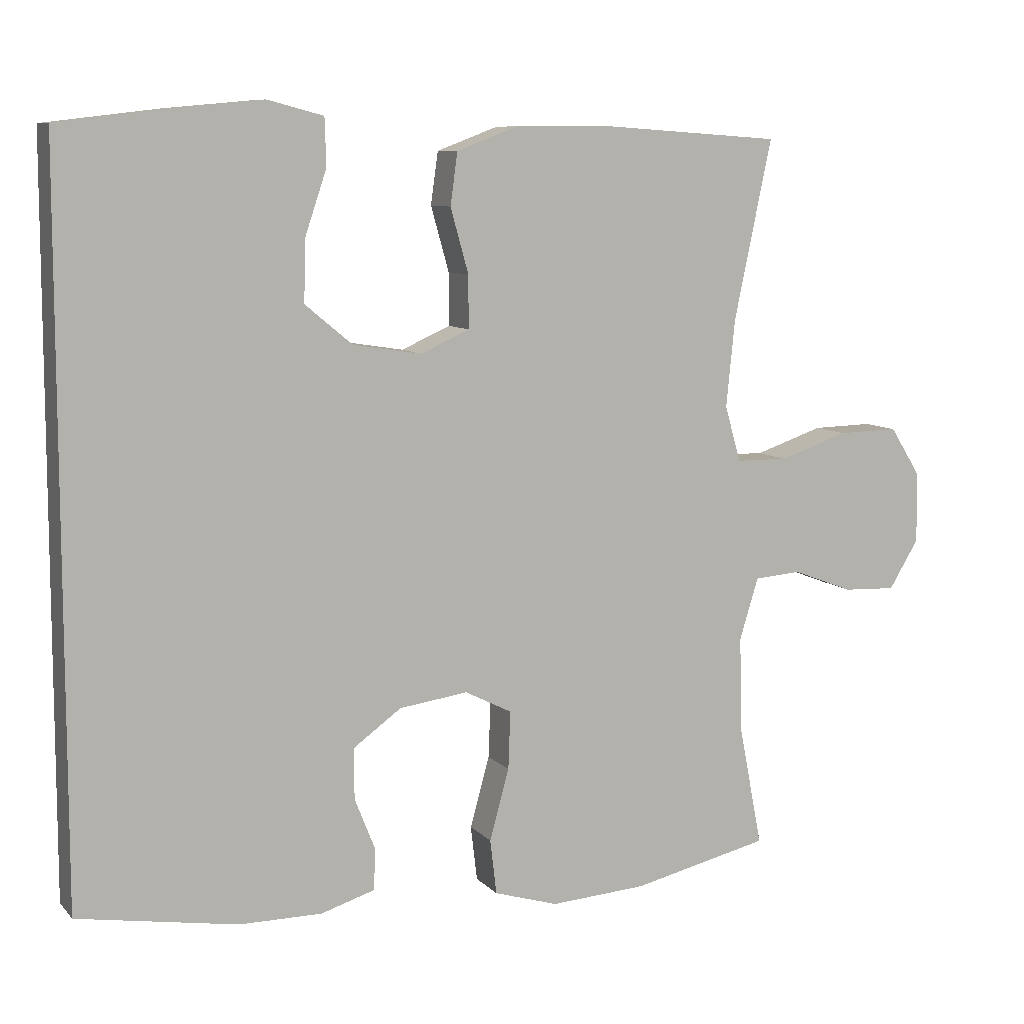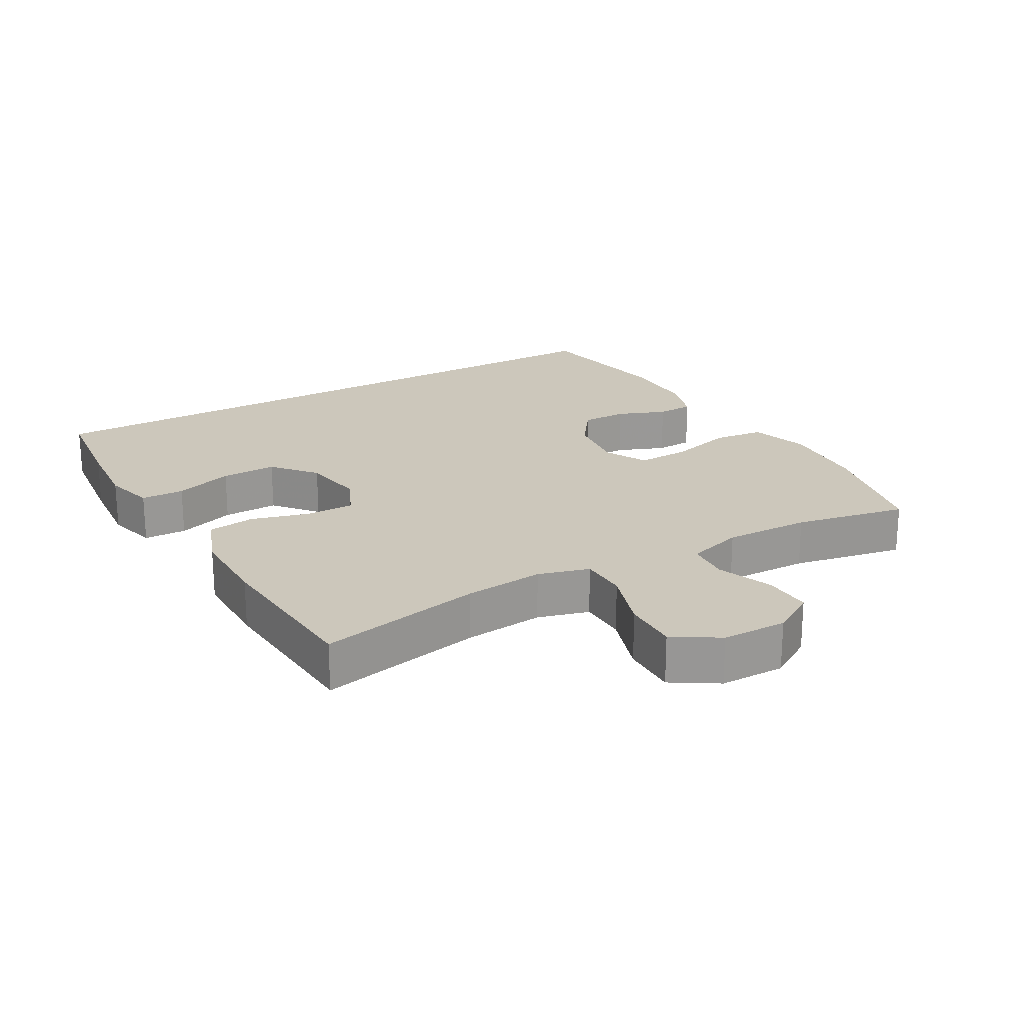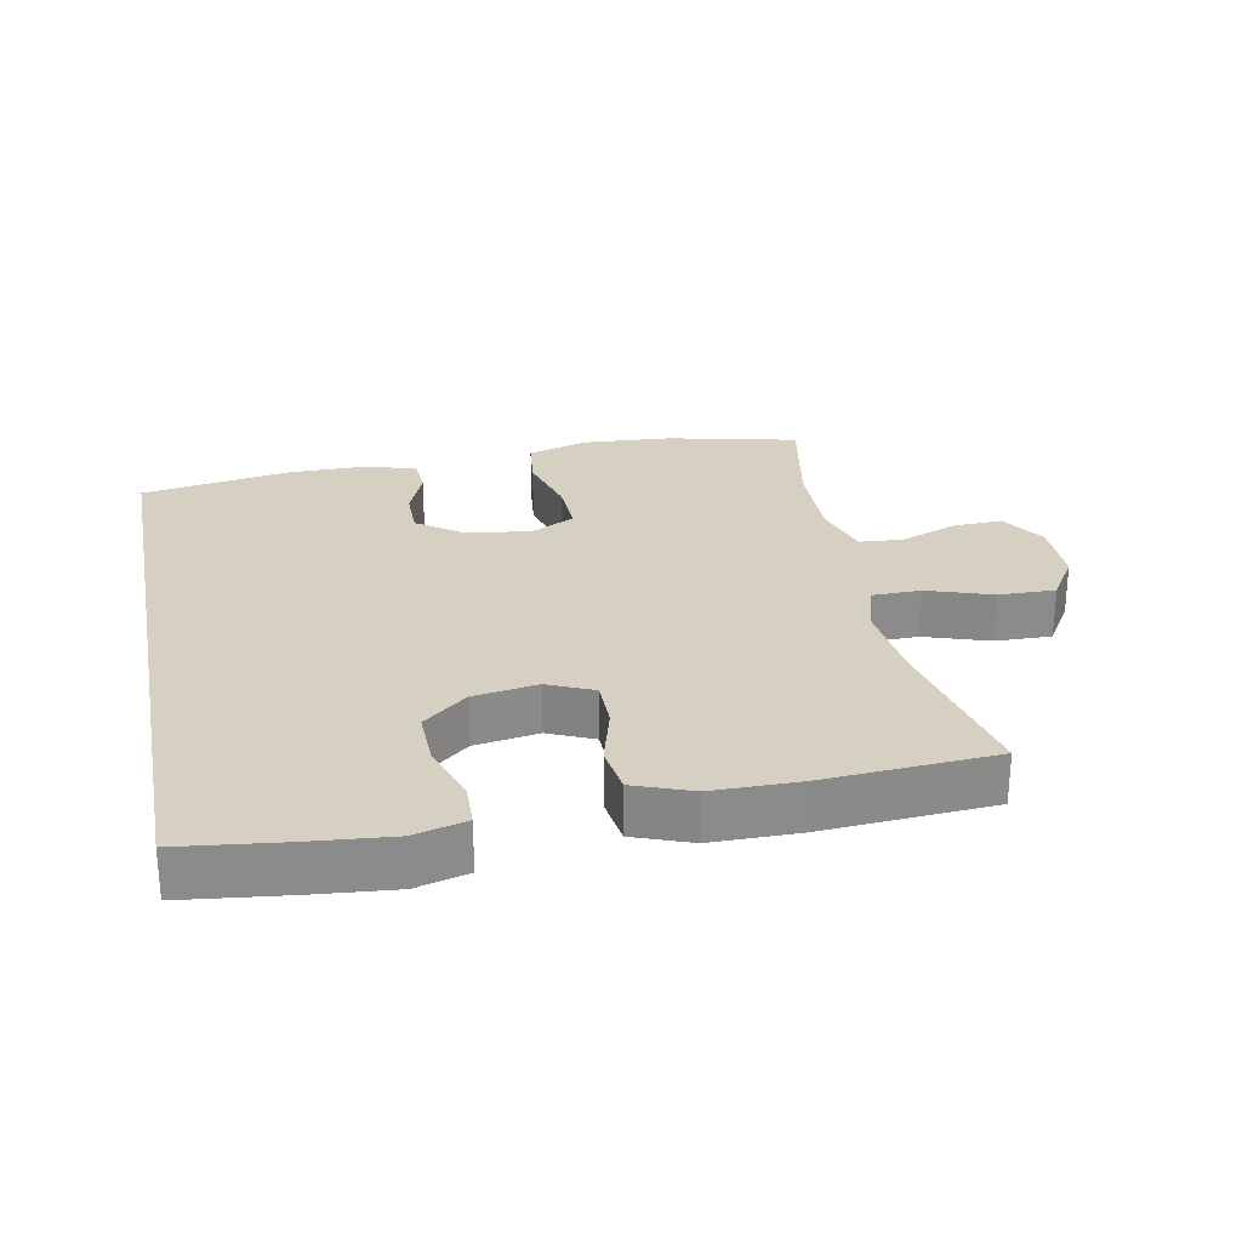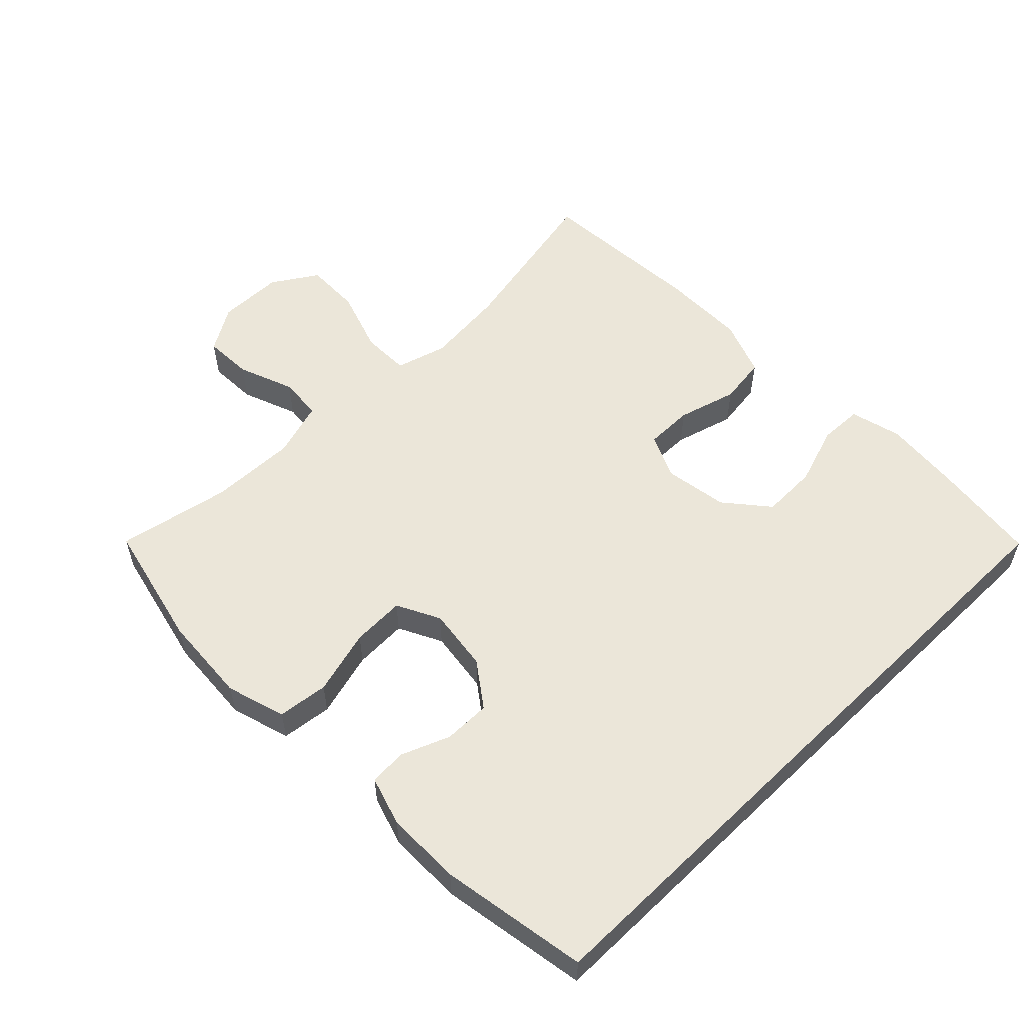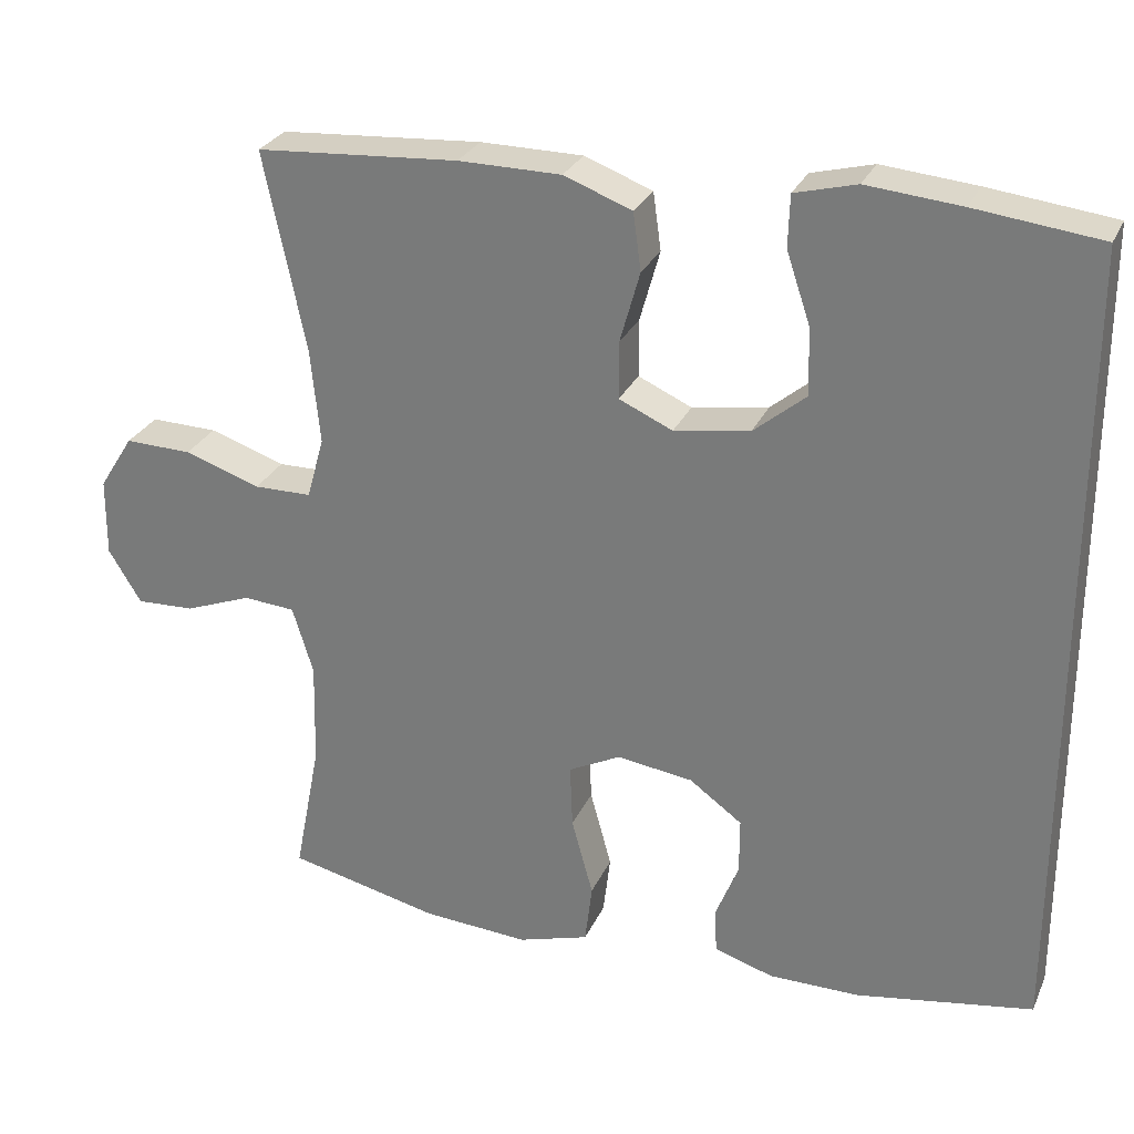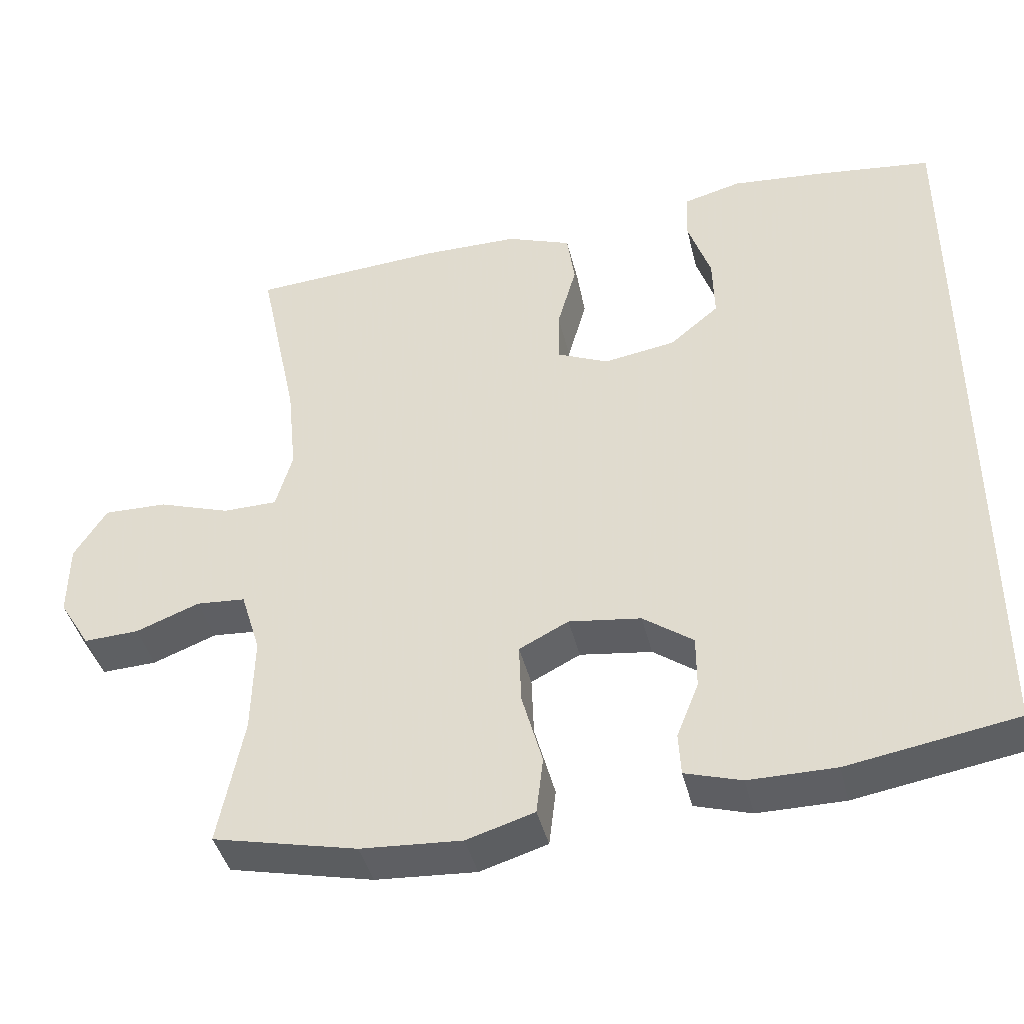
<metadata>
{"format":"obj","ext":"obj","renderer":"f3d","projection":"perspective","resolution":1024,"background":"white","views":[{"elev":8.7,"azim":-23.3,"up":"+Z"},{"elev":21.7,"azim":60.1,"up":"+Y"},{"elev":26.5,"azim":-11.1,"up":"+Y"},{"elev":55.8,"azim":-134.3,"up":"+Y"},{"elev":27.9,"azim":-159.4,"up":"+Z"},{"elev":-42.0,"azim":-166.5,"up":"+Z"}]}
</metadata>
<code>
v 0.5 0.07 0.5
v 0.448 0.07 0.252
v 0.436 0.07 0.132
v 0.458 0.07 0.055
v 0.53 0.07 0.054
v 0.625 0.07 0.086
v 0.709 0.07 0.088
v 0.752 0.07 0.02
v 0.753 0.07 -0.078
v 0.712 0.07 -0.145
v 0.639 0.07 -0.142
v 0.555 0.07 -0.11
v 0.49 0.07 -0.115
v 0.464 0.07 -0.2
v 0.467 0.07 -0.33
v 0.5 0.07 -0.5
v 0.31 0.07 -0.544
v 0.177 0.07 -0.553
v 0.088 0.07 -0.526
v 0.079 0.07 -0.45
v 0.106 0.07 -0.352
v 0.109 0.07 -0.272
v 0.044 0.07 -0.239
v -0.051 0.07 -0.252
v -0.117 0.07 -0.3
v -0.117 0.07 -0.37
v -0.088 0.07 -0.443
v -0.091 0.07 -0.499
v -0.165 0.07 -0.522
v -0.279 0.07 -0.522
v -0.5 0.07 -0.485
v -0.5 0.07 0.518
v -0.343 0.07 0.537
v -0.225 0.07 0.548
v -0.148 0.07 0.528
v -0.146 0.07 0.463
v -0.176 0.07 0.374
v -0.178 0.07 0.29
v -0.113 0.07 0.236
v -0.018 0.07 0.221
v 0.049 0.07 0.251
v 0.049 0.07 0.323
v 0.024 0.07 0.412
v 0.034 0.07 0.484
v 0.119 0.07 0.516
v 0.247 0.07 0.517
v 0.5 0 0.5
v 0.448 0 0.252
v 0.436 0 0.132
v 0.458 0 0.055
v 0.53 0 0.054
v 0.625 0 0.086
v 0.709 0 0.088
v 0.752 0 0.02
v 0.753 0 -0.078
v 0.712 0 -0.145
v 0.639 0 -0.142
v 0.555 0 -0.11
v 0.49 0 -0.115
v 0.464 0 -0.2
v 0.467 0 -0.33
v 0.5 0 -0.5
v 0.31 0 -0.544
v 0.177 0 -0.553
v 0.088 0 -0.526
v 0.079 0 -0.45
v 0.106 0 -0.352
v 0.109 0 -0.272
v 0.044 0 -0.239
v -0.051 0 -0.252
v -0.117 0 -0.3
v -0.117 0 -0.37
v -0.088 0 -0.443
v -0.091 0 -0.499
v -0.165 0 -0.522
v -0.279 0 -0.522
v -0.5 0 -0.485
v -0.5 0 0.518
v -0.343 0 0.537
v -0.225 0 0.548
v -0.148 0 0.528
v -0.146 0 0.463
v -0.176 0 0.374
v -0.178 0 0.29
v -0.113 0 0.236
v -0.018 0 0.221
v 0.049 0 0.251
v 0.049 0 0.323
v 0.024 0 0.412
v 0.034 0 0.484
v 0.119 0 0.516
v 0.247 0 0.517
f 46 1 2
f 45 46 2
f 44 45 2
f 43 44 2
f 42 43 2
f 41 42 2 3
f 40 41 3 4
f 39 40 4
f 35 36 37
f 34 35 37
f 33 34 37
f 32 33 37
f 31 32 37
f 31 37 38
f 29 30 31
f 28 29 31
f 27 28 31
f 26 27 31
f 25 26 31 38
f 24 25 38 39
f 19 20 21
f 18 19 21
f 17 18 21
f 16 17 21
f 15 16 21
f 14 15 21 22
f 13 14 22 23
f 10 11 12
f 9 10 12
f 8 9 12
f 7 8 12
f 6 7 12
f 5 6 12
f 4 5 12 13
f 23 24 39
f 13 23 39
f 4 13 39
f 48 47 92
f 48 92 91
f 48 91 90
f 48 90 89
f 48 89 88
f 49 48 88 87
f 50 49 87 86
f 50 86 85
f 83 82 81
f 83 81 80
f 83 80 79
f 83 79 78
f 83 78 77
f 84 83 77
f 77 76 75
f 77 75 74
f 77 74 73
f 77 73 72
f 84 77 72 71
f 85 84 71 70
f 67 66 65
f 67 65 64
f 67 64 63
f 67 63 62
f 67 62 61
f 68 67 61 60
f 69 68 60 59
f 58 57 56
f 58 56 55
f 58 55 54
f 58 54 53
f 58 53 52
f 58 52 51
f 59 58 51 50
f 85 70 69
f 85 69 59
f 85 59 50
f 1 47 48 2
f 2 48 49 3
f 3 49 50 4
f 4 50 51 5
f 5 51 52 6
f 6 52 53 7
f 7 53 54 8
f 8 54 55 9
f 9 55 56 10
f 10 56 57 11
f 11 57 58 12
f 12 58 59 13
f 13 59 60 14
f 14 60 61 15
f 15 61 62 16
f 16 62 63 17
f 17 63 64 18
f 18 64 65 19
f 19 65 66 20
f 20 66 67 21
f 21 67 68 22
f 22 68 69 23
f 23 69 70 24
f 24 70 71 25
f 25 71 72 26
f 26 72 73 27
f 27 73 74 28
f 28 74 75 29
f 29 75 76 30
f 30 76 77 31
f 31 77 78 32
f 32 78 79 33
f 33 79 80 34
f 34 80 81 35
f 35 81 82 36
f 36 82 83 37
f 37 83 84 38
f 38 84 85 39
f 39 85 86 40
f 40 86 87 41
f 41 87 88 42
f 42 88 89 43
f 43 89 90 44
f 44 90 91 45
f 45 91 92 46
f 46 92 47 1

</code>
